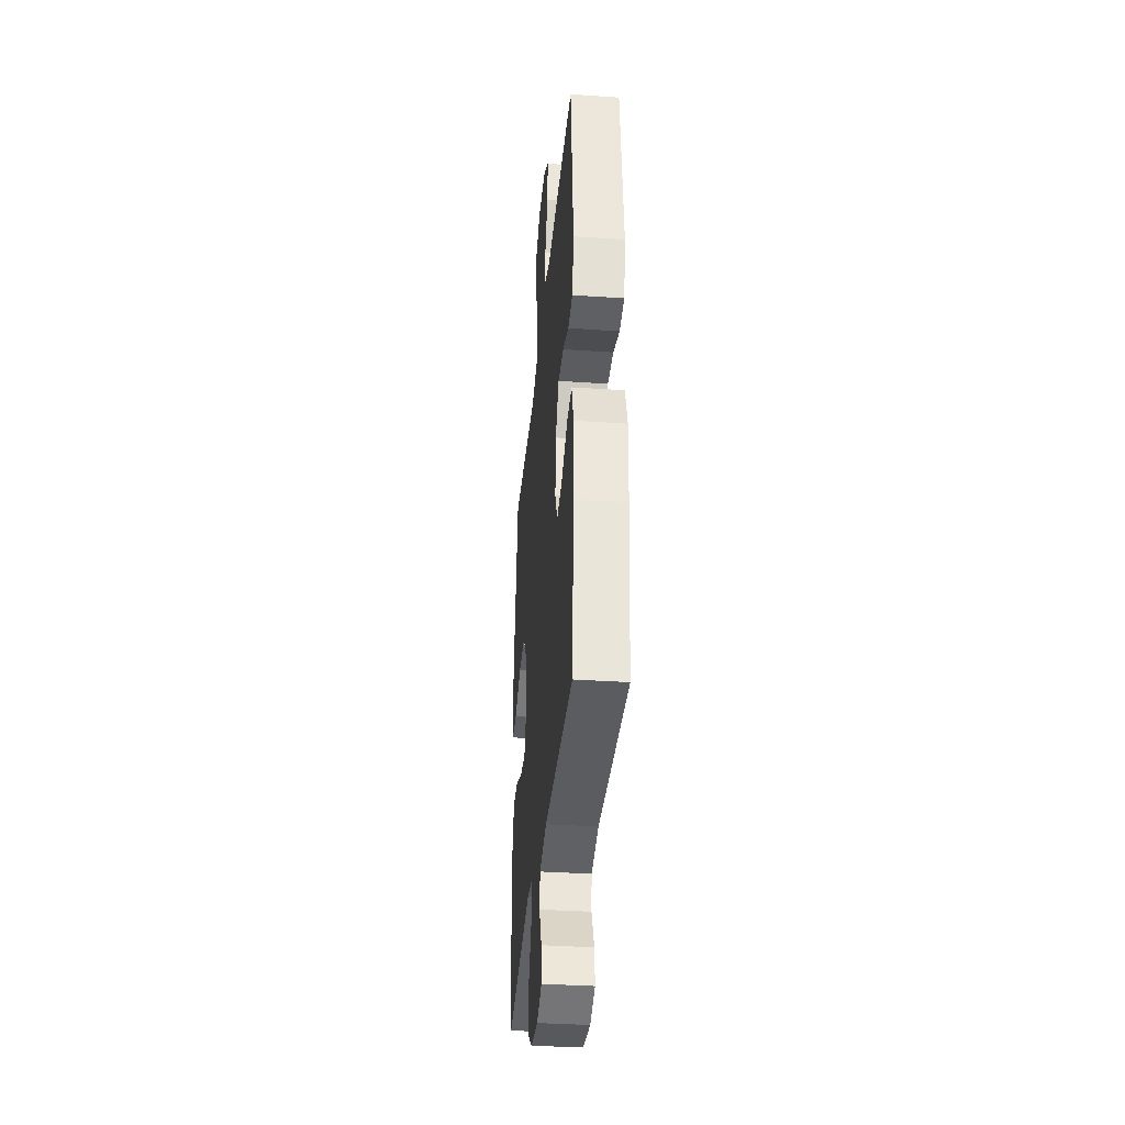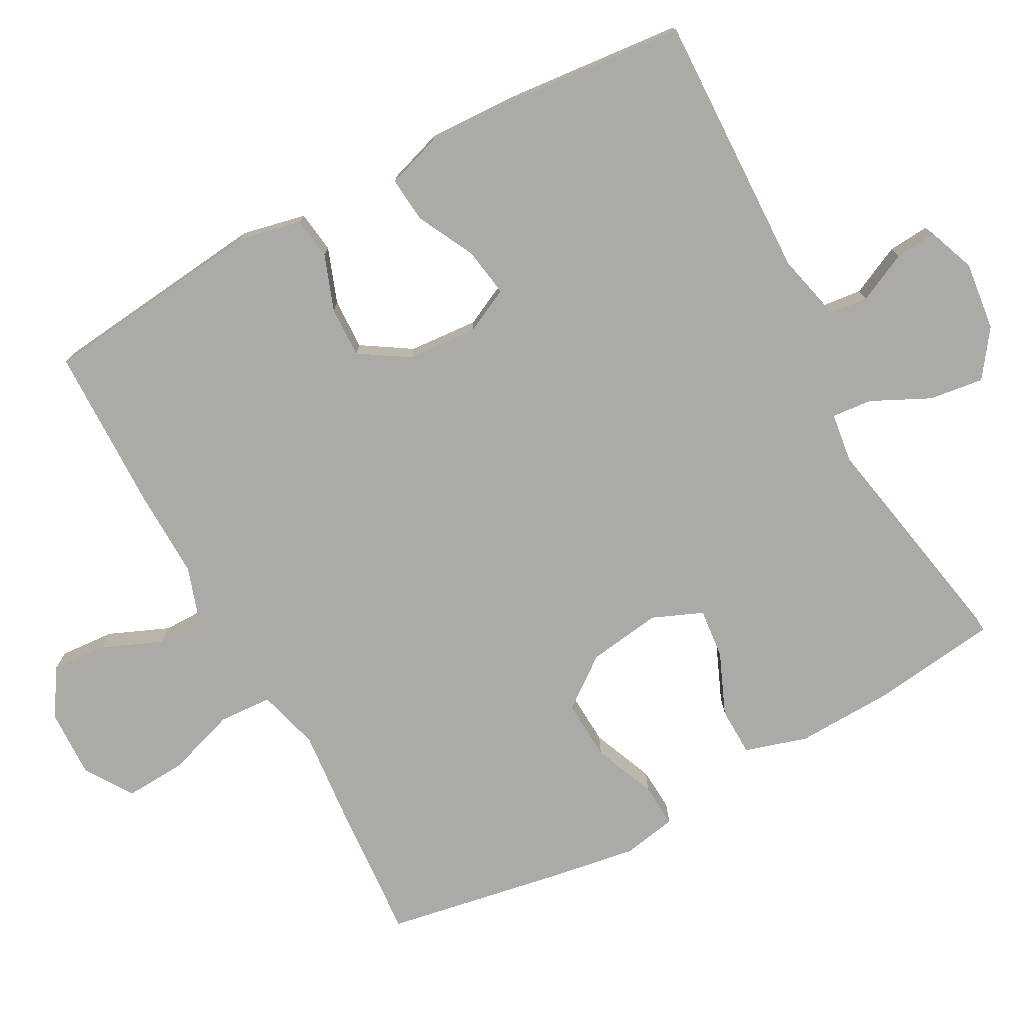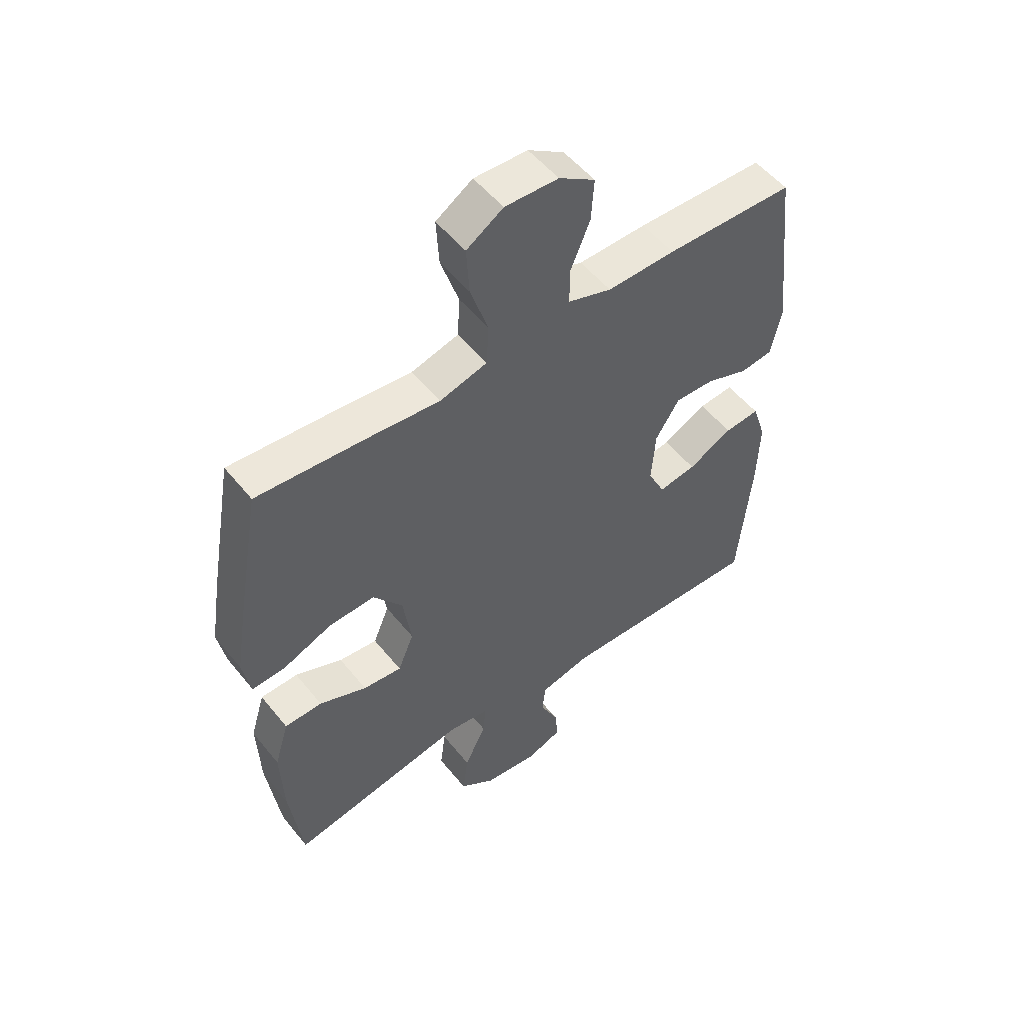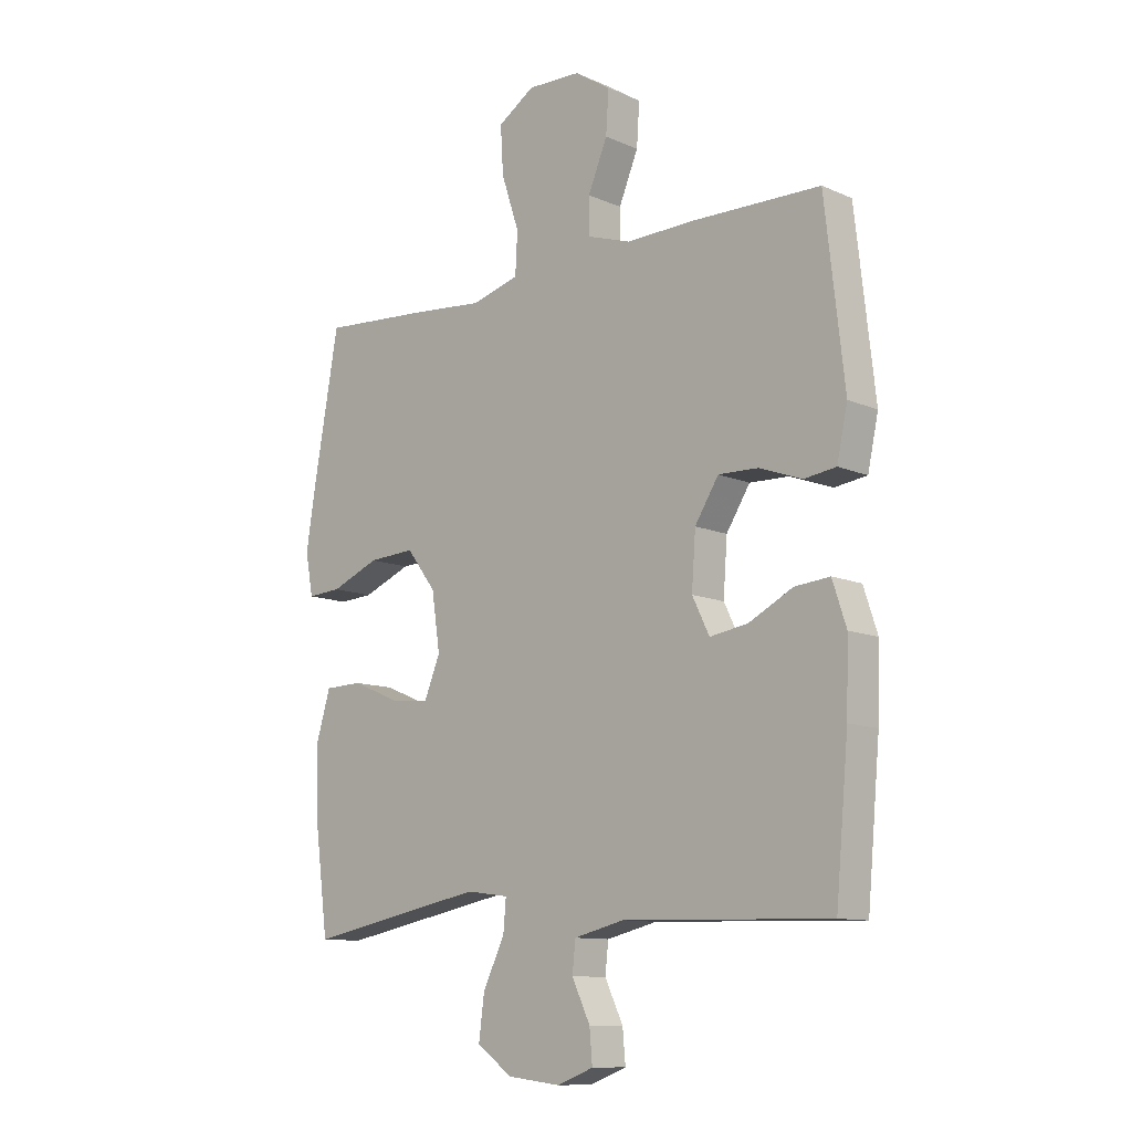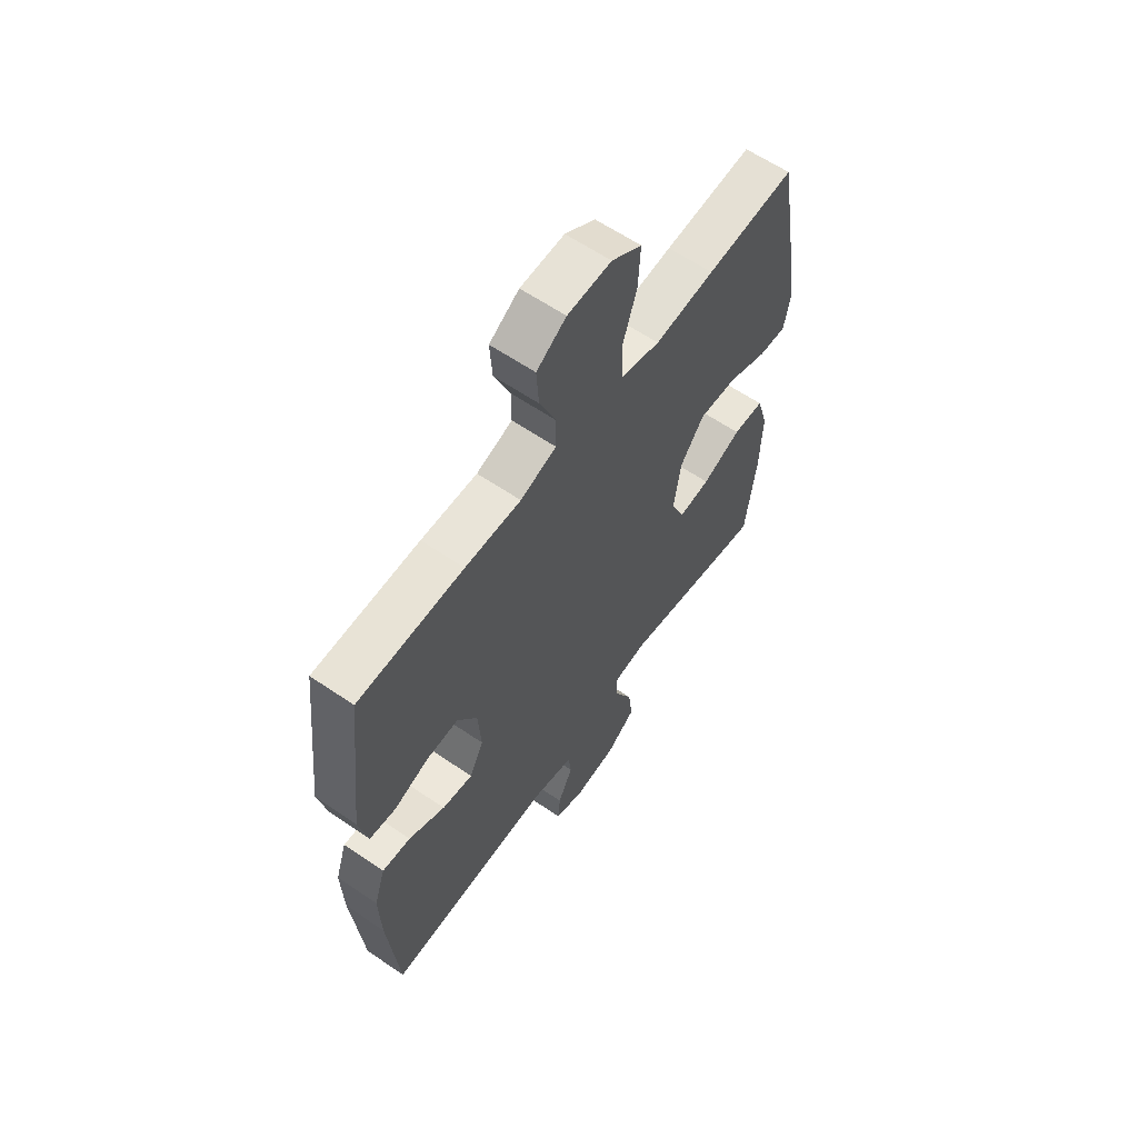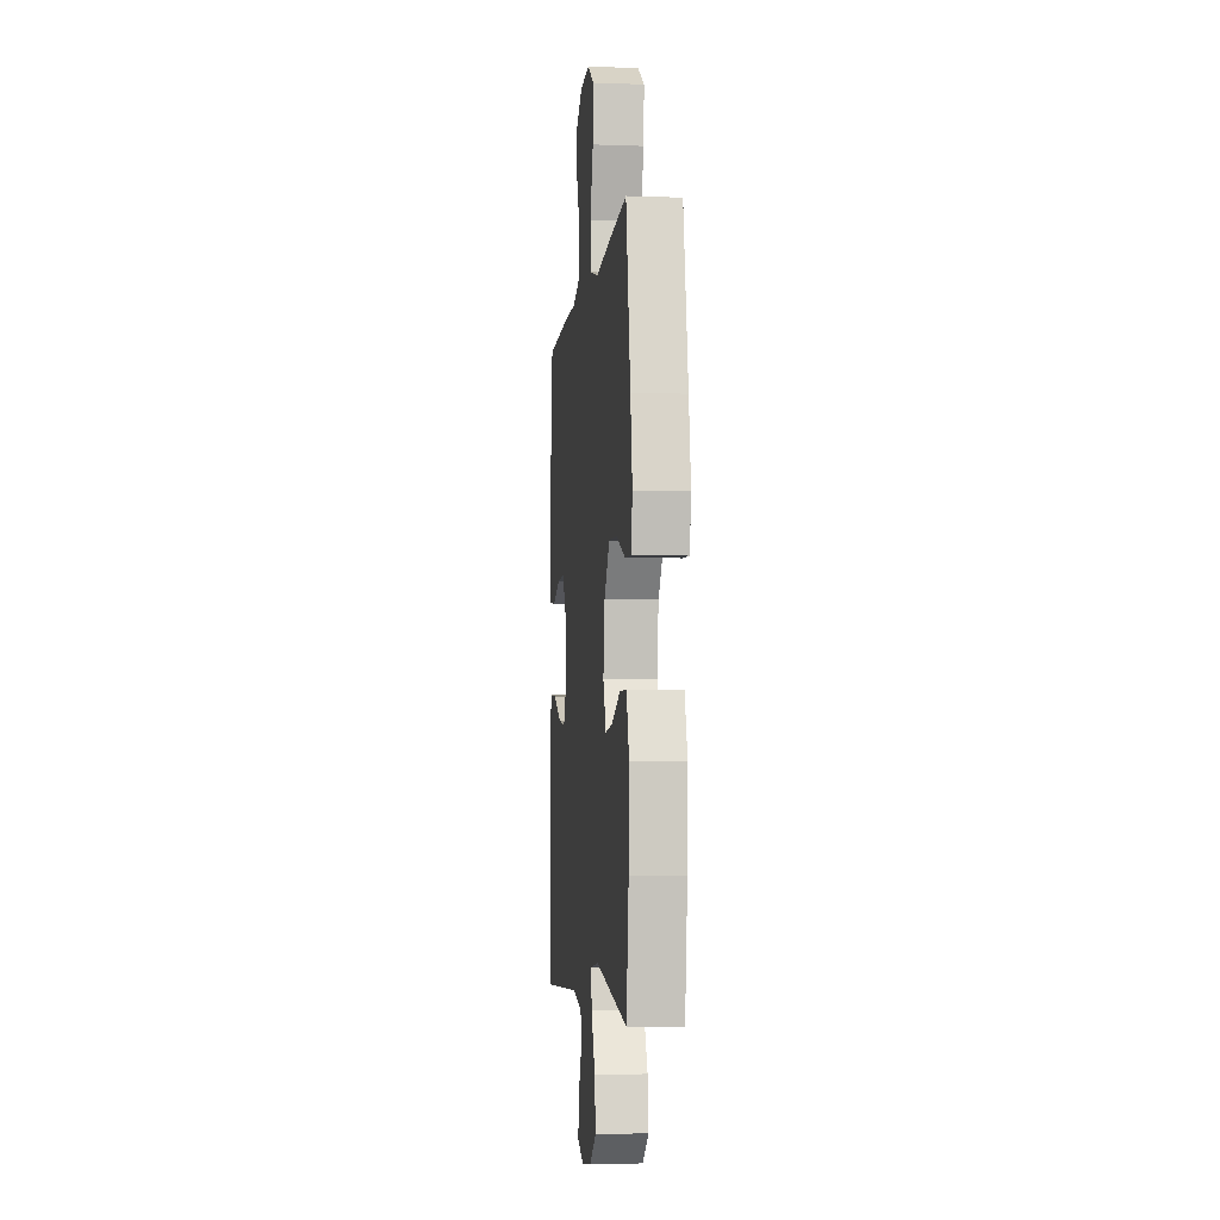
<metadata>
{"format":"obj","ext":"obj","renderer":"f3d","projection":"perspective","resolution":1024,"background":"white","views":[{"elev":-35.5,"azim":84.8,"up":"+Z"},{"elev":-76.0,"azim":118.3,"up":"+Y"},{"elev":52.9,"azim":-37.8,"up":"+Z"},{"elev":-11.0,"azim":43.0,"up":"+Z"},{"elev":61.4,"azim":124.8,"up":"+Z"},{"elev":-5.3,"azim":-96.4,"up":"+Z"}]}
</metadata>
<code>
v -0.5 0.07 0.5
v -0.305 0.07 0.486
v -0.174 0.07 0.474
v -0.088 0.07 0.498
v -0.084 0.07 0.572
v -0.116 0.07 0.669
v -0.121 0.07 0.754
v -0.055 0.07 0.797
v 0.041 0.07 0.794
v 0.106 0.07 0.752
v 0.101 0.07 0.676
v 0.066 0.07 0.592
v 0.066 0.07 0.527
v 0.145 0.07 0.501
v 0.268 0.07 0.504
v 0.5 0.07 0.5
v 0.535 0.07 0.189
v 0.516 0.07 0.1
v 0.458 0.07 0.092
v 0.381 0.07 0.12
v 0.31 0.07 0.122
v 0.267 0.07 0.054
v 0.26 0.07 -0.043
v 0.291 0.07 -0.106
v 0.359 0.07 -0.095
v 0.439 0.07 -0.054
v 0.502 0.07 -0.048
v 0.527 0.07 -0.124
v 0.523 0.07 -0.247
v 0.5 0.07 -0.5
v 0.128 0.07 -0.49
v 0.037 0.07 -0.512
v 0.031 0.07 -0.566
v 0.064 0.07 -0.635
v 0.069 0.07 -0.693
v 0.004 0.07 -0.718
v -0.092 0.07 -0.707
v -0.156 0.07 -0.661
v -0.146 0.07 -0.585
v -0.107 0.07 -0.504
v -0.102 0.07 -0.448
v -0.178 0.07 -0.438
v -0.5 0.07 -0.5
v -0.523 0.07 -0.322
v -0.528 0.07 -0.188
v -0.502 0.07 -0.101
v -0.434 0.07 -0.099
v -0.348 0.07 -0.135
v -0.278 0.07 -0.142
v -0.249 0.07 -0.072
v -0.264 0.07 0.03
v -0.317 0.07 0.1
v -0.401 0.07 0.095
v -0.488 0.07 0.059
v -0.549 0.07 0.055
v -0.563 0.07 0.13
v -0.544 0.07 0.25
v -0.5 0 0.5
v -0.305 0 0.486
v -0.174 0 0.474
v -0.088 0 0.498
v -0.084 0 0.572
v -0.116 0 0.669
v -0.121 0 0.754
v -0.055 0 0.797
v 0.041 0 0.794
v 0.106 0 0.752
v 0.101 0 0.676
v 0.066 0 0.592
v 0.066 0 0.527
v 0.145 0 0.501
v 0.268 0 0.504
v 0.5 0 0.5
v 0.535 0 0.189
v 0.516 0 0.1
v 0.458 0 0.092
v 0.381 0 0.12
v 0.31 0 0.122
v 0.267 0 0.054
v 0.26 0 -0.043
v 0.291 0 -0.106
v 0.359 0 -0.095
v 0.439 0 -0.054
v 0.502 0 -0.048
v 0.527 0 -0.124
v 0.523 0 -0.247
v 0.5 0 -0.5
v 0.128 0 -0.49
v 0.037 0 -0.512
v 0.031 0 -0.566
v 0.064 0 -0.635
v 0.069 0 -0.693
v 0.004 0 -0.718
v -0.092 0 -0.707
v -0.156 0 -0.661
v -0.146 0 -0.585
v -0.107 0 -0.504
v -0.102 0 -0.448
v -0.178 0 -0.438
v -0.5 0 -0.5
v -0.523 0 -0.322
v -0.528 0 -0.188
v -0.502 0 -0.101
v -0.434 0 -0.099
v -0.348 0 -0.135
v -0.278 0 -0.142
v -0.249 0 -0.072
v -0.264 0 0.03
v -0.317 0 0.1
v -0.401 0 0.095
v -0.488 0 0.059
v -0.549 0 0.055
v -0.563 0 0.13
v -0.544 0 0.25
f 1 2 3
f 57 1 3
f 56 57 3
f 55 56 3
f 54 55 3
f 53 54 3
f 52 53 3 4
f 51 52 4
f 50 51 4
f 46 47 48
f 45 46 48
f 44 45 48
f 43 44 48
f 42 43 48
f 41 42 48 49
f 38 39 40
f 37 38 40
f 36 37 40
f 35 36 40
f 34 35 40
f 33 34 40
f 32 33 40 41
f 41 49 50
f 32 41 50
f 31 32 50
f 29 30 31
f 28 29 31
f 27 28 31
f 26 27 31
f 25 26 31
f 18 19 20
f 17 18 20
f 16 17 20
f 15 16 20
f 14 15 20
f 13 14 20 21
f 10 11 12
f 9 10 12
f 8 9 12
f 7 8 12
f 6 7 12
f 5 6 12
f 4 5 12 13
f 13 21 22
f 4 13 22
f 50 4 22
f 24 25 31
f 23 24 31 50
f 22 23 50
f 60 59 58
f 60 58 114
f 60 114 113
f 60 113 112
f 60 112 111
f 60 111 110
f 61 60 110 109
f 61 109 108
f 61 108 107
f 105 104 103
f 105 103 102
f 105 102 101
f 105 101 100
f 105 100 99
f 106 105 99 98
f 97 96 95
f 97 95 94
f 97 94 93
f 97 93 92
f 97 92 91
f 97 91 90
f 98 97 90 89
f 107 106 98
f 107 98 89
f 107 89 88
f 88 87 86
f 88 86 85
f 88 85 84
f 88 84 83
f 88 83 82
f 77 76 75
f 77 75 74
f 77 74 73
f 77 73 72
f 77 72 71
f 78 77 71 70
f 69 68 67
f 69 67 66
f 69 66 65
f 69 65 64
f 69 64 63
f 69 63 62
f 70 69 62 61
f 79 78 70
f 79 70 61
f 79 61 107
f 88 82 81
f 107 88 81 80
f 107 80 79
f 1 58 59 2
f 2 59 60 3
f 3 60 61 4
f 4 61 62 5
f 5 62 63 6
f 6 63 64 7
f 7 64 65 8
f 8 65 66 9
f 9 66 67 10
f 10 67 68 11
f 11 68 69 12
f 12 69 70 13
f 13 70 71 14
f 14 71 72 15
f 15 72 73 16
f 16 73 74 17
f 17 74 75 18
f 18 75 76 19
f 19 76 77 20
f 20 77 78 21
f 21 78 79 22
f 22 79 80 23
f 23 80 81 24
f 24 81 82 25
f 25 82 83 26
f 26 83 84 27
f 27 84 85 28
f 28 85 86 29
f 29 86 87 30
f 30 87 88 31
f 31 88 89 32
f 32 89 90 33
f 33 90 91 34
f 34 91 92 35
f 35 92 93 36
f 36 93 94 37
f 37 94 95 38
f 38 95 96 39
f 39 96 97 40
f 40 97 98 41
f 41 98 99 42
f 42 99 100 43
f 43 100 101 44
f 44 101 102 45
f 45 102 103 46
f 46 103 104 47
f 47 104 105 48
f 48 105 106 49
f 49 106 107 50
f 50 107 108 51
f 51 108 109 52
f 52 109 110 53
f 53 110 111 54
f 54 111 112 55
f 55 112 113 56
f 56 113 114 57
f 57 114 58 1

</code>
